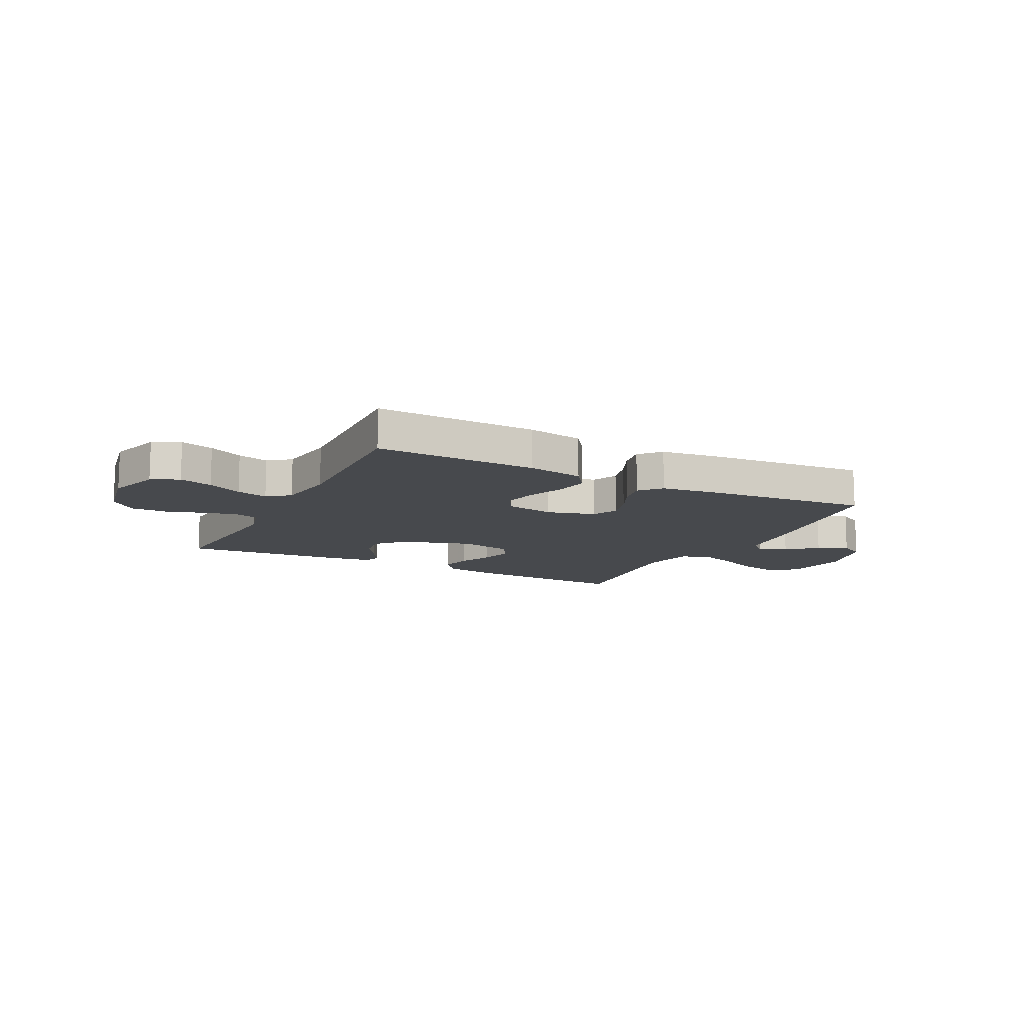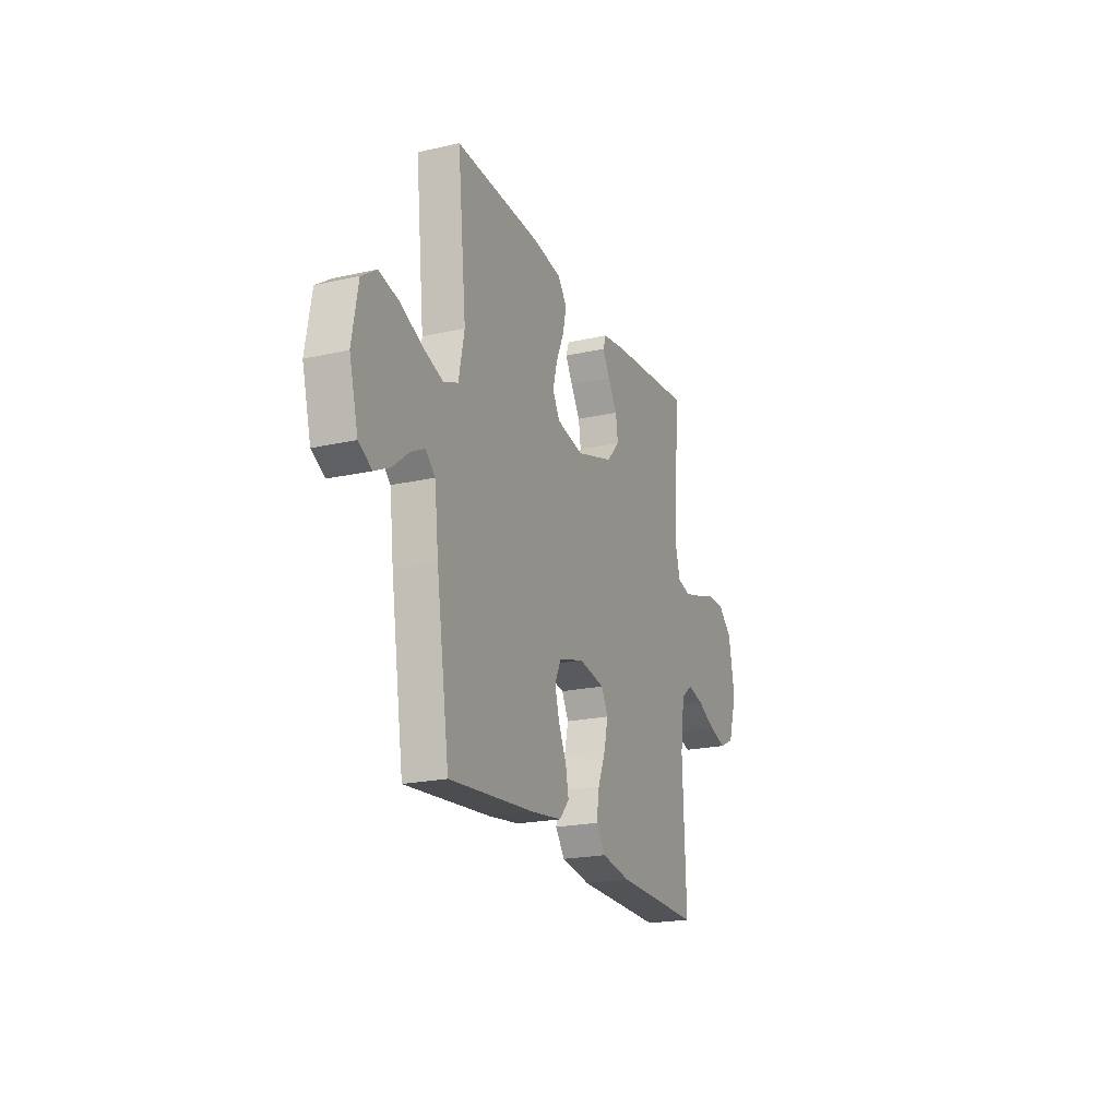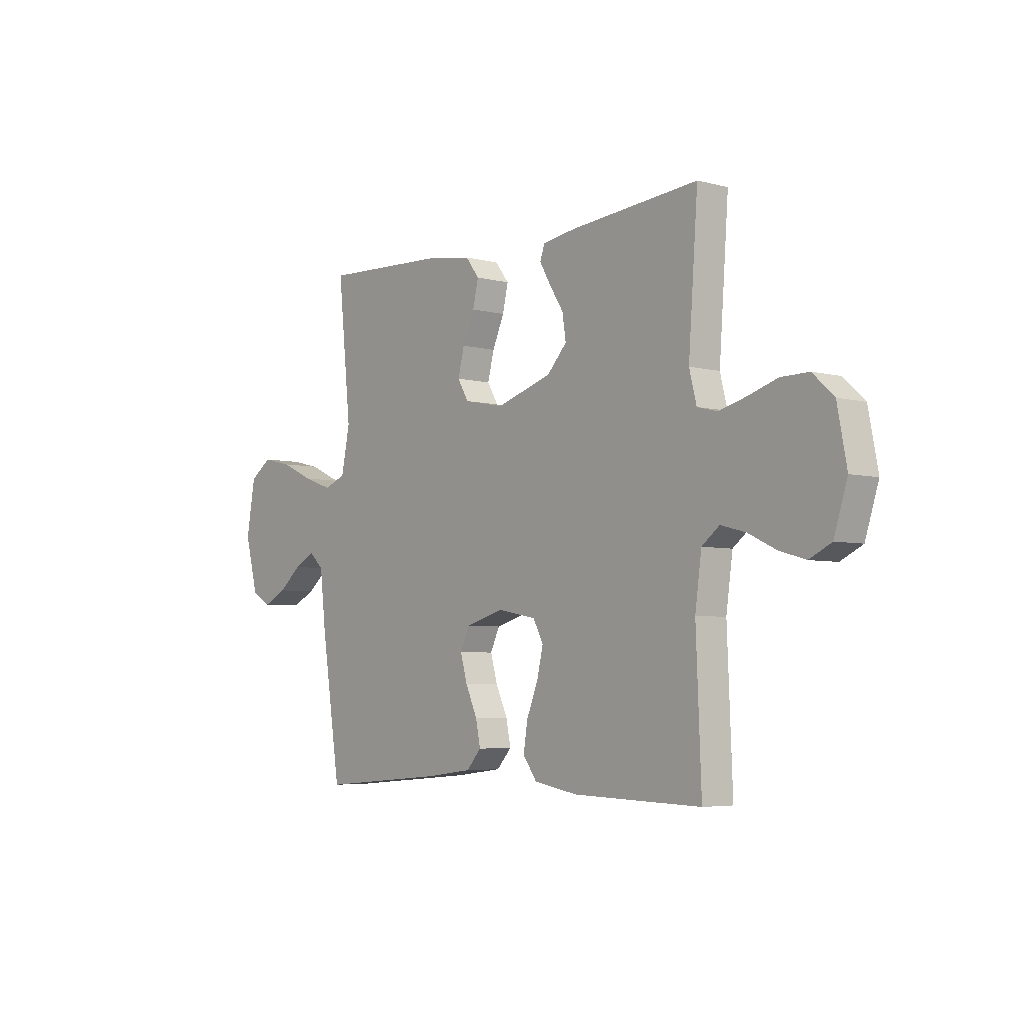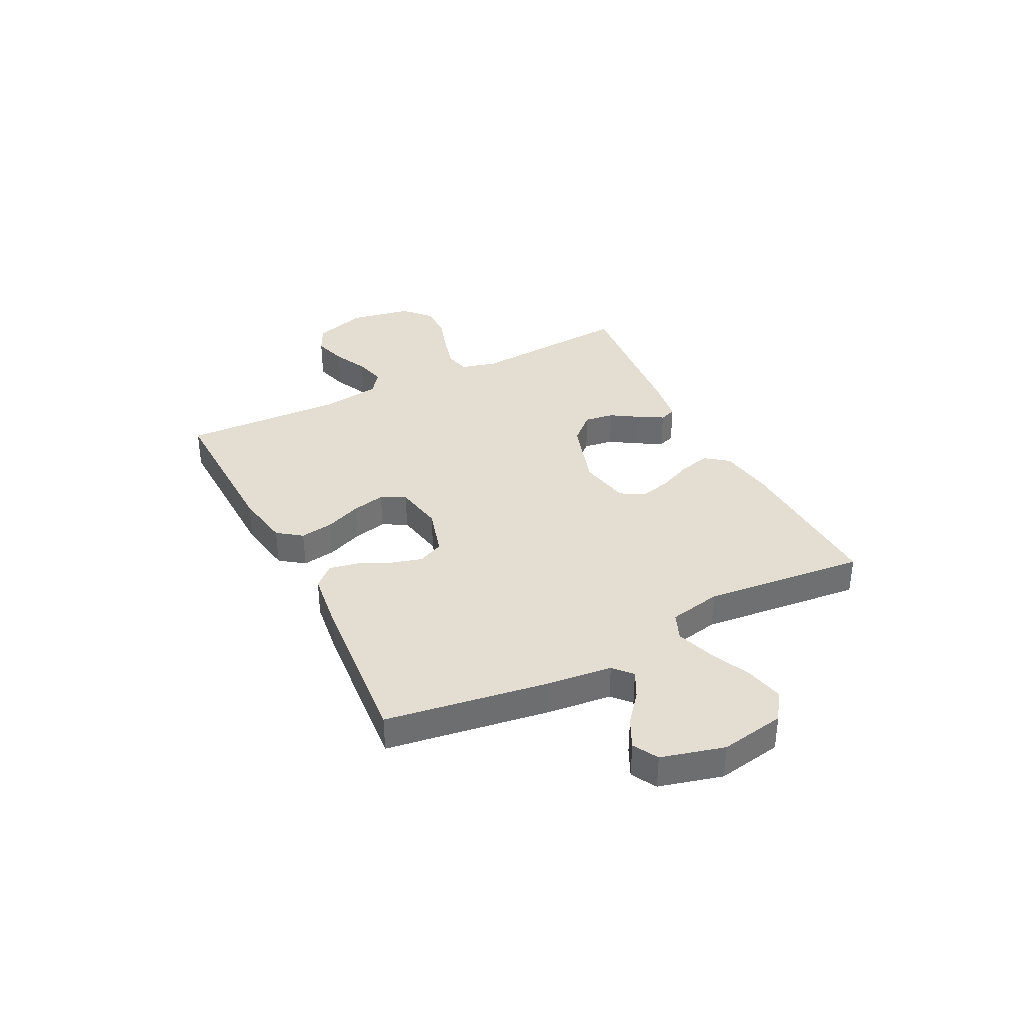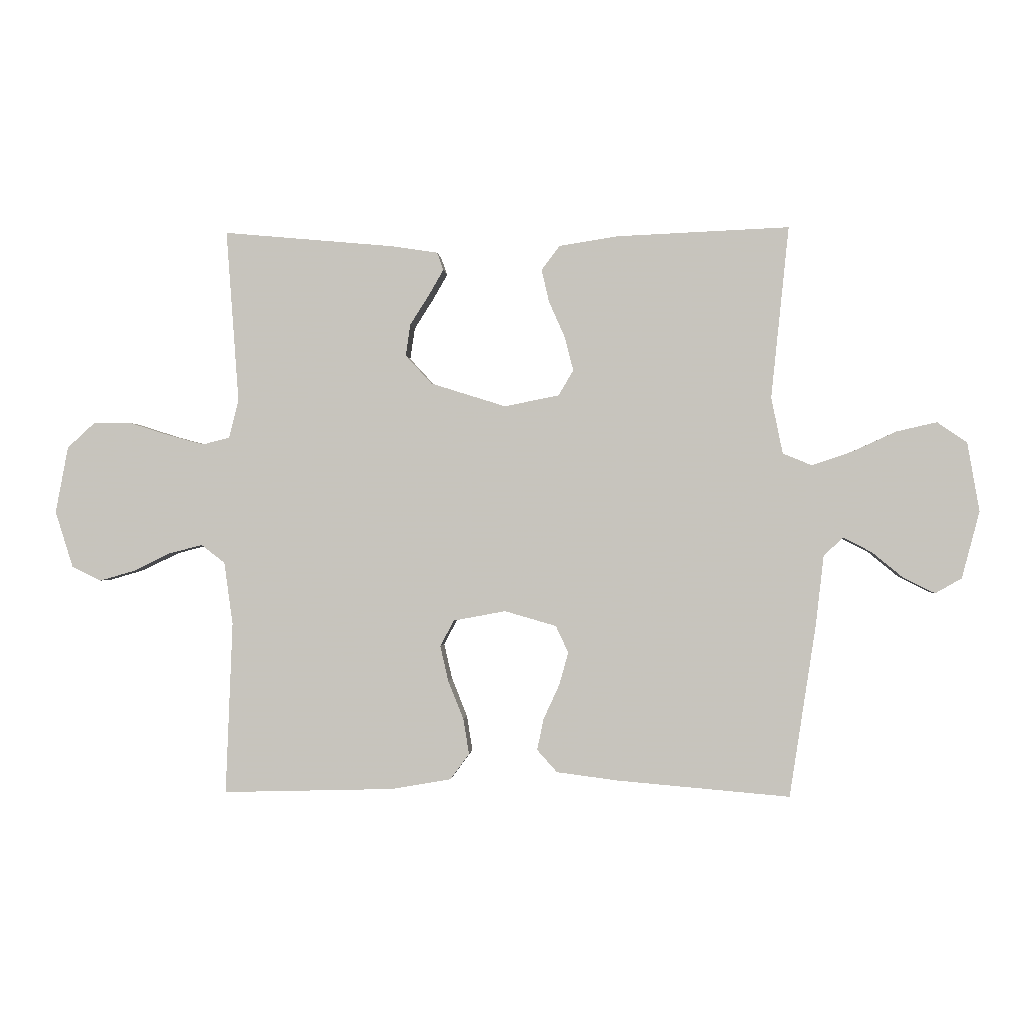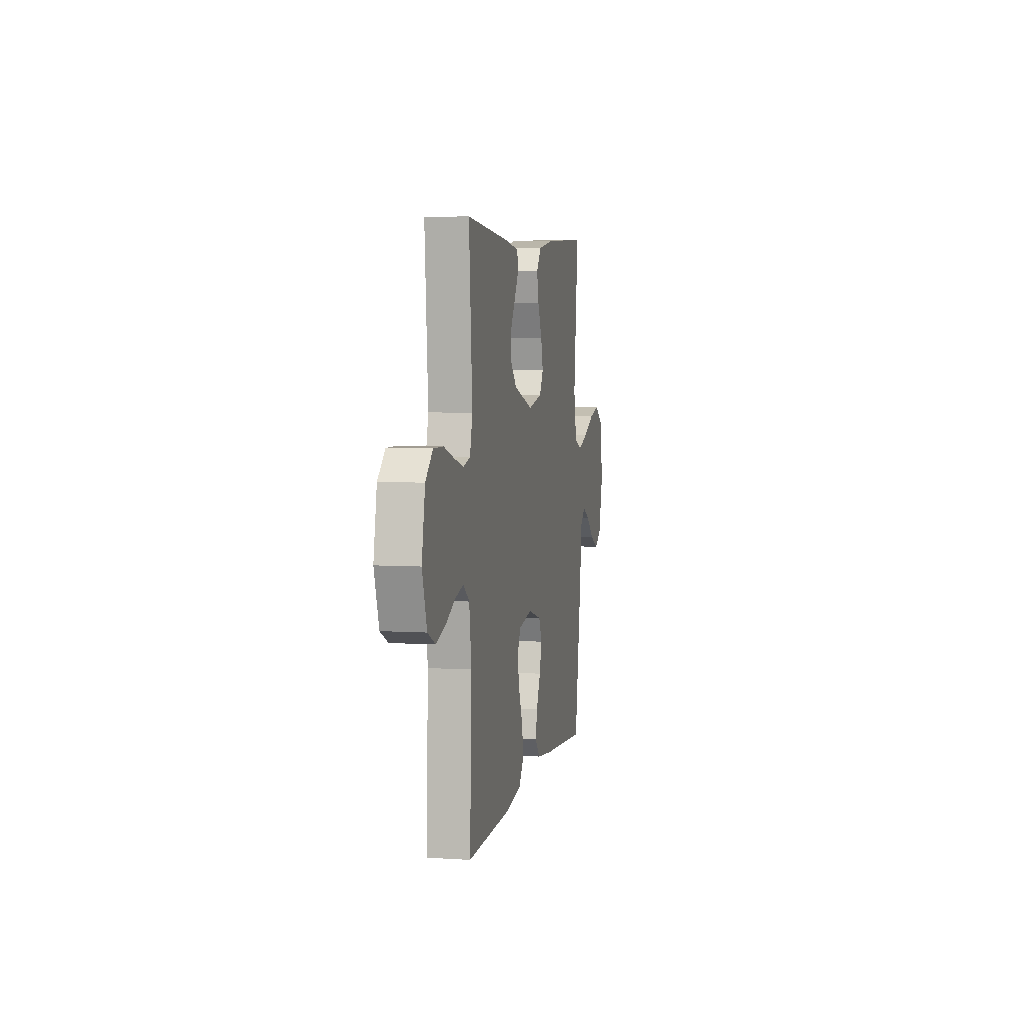
<metadata>
{"format":"obj","ext":"obj","renderer":"f3d","projection":"perspective","resolution":1024,"background":"white","views":[{"elev":-12.1,"azim":153.0,"up":"+Y"},{"elev":-20.9,"azim":-67.9,"up":"+Z"},{"elev":-4.9,"azim":50.4,"up":"+Z"},{"elev":36.3,"azim":-116.8,"up":"+Y"},{"elev":-0.7,"azim":-176.1,"up":"+Z"},{"elev":5.4,"azim":101.3,"up":"+Z"}]}
</metadata>
<code>
v -0.5 0.07 0.5
v -0.2 0.07 0.487
v -0.097 0.07 0.471
v -0.065 0.07 0.429
v -0.078 0.07 0.372
v -0.106 0.07 0.309
v -0.121 0.07 0.25
v -0.095 0.07 0.206
v 0 0.07 0.187
v 0.131 0.07 0.228
v 0.177 0.07 0.278
v 0.169 0.07 0.333
v 0.136 0.07 0.385
v 0.11 0.07 0.43
v 0.121 0.07 0.461
v 0.2 0.07 0.473
v 0.5 0.07 0.5
v 0.478 0.07 0.2
v 0.495 0.07 0.133
v 0.542 0.07 0.121
v 0.605 0.07 0.138
v 0.674 0.07 0.16
v 0.739 0.07 0.161
v 0.788 0.07 0.116
v 0.81 0.07 0
v 0.779 0.07 -0.098
v 0.728 0.07 -0.123
v 0.666 0.07 -0.105
v 0.602 0.07 -0.074
v 0.544 0.07 -0.059
v 0.503 0.07 -0.091
v 0.488 0.07 -0.2
v 0.5 0.07 -0.5
v 0.2 0.07 -0.492
v 0.097 0.07 -0.474
v 0.064 0.07 -0.429
v 0.074 0.07 -0.367
v 0.101 0.07 -0.3
v 0.115 0.07 -0.238
v 0.091 0.07 -0.193
v 0 0.07 -0.176
v -0.09 0.07 -0.202
v -0.112 0.07 -0.249
v -0.096 0.07 -0.306
v -0.068 0.07 -0.367
v -0.057 0.07 -0.421
v -0.092 0.07 -0.46
v -0.2 0.07 -0.474
v -0.5 0.07 -0.5
v -0.546 0.07 -0.2
v -0.56 0.07 -0.077
v -0.594 0.07 -0.046
v -0.643 0.07 -0.071
v -0.698 0.07 -0.116
v -0.753 0.07 -0.143
v -0.799 0.07 -0.117
v -0.83 0.07 0
v -0.809 0.07 0.12
v -0.757 0.07 0.156
v -0.687 0.07 0.14
v -0.61 0.07 0.105
v -0.54 0.07 0.081
v -0.489 0.07 0.102
v -0.469 0.07 0.2
v -0.5 0 0.5
v -0.2 0 0.487
v -0.097 0 0.471
v -0.065 0 0.429
v -0.078 0 0.372
v -0.106 0 0.309
v -0.121 0 0.25
v -0.095 0 0.206
v 0 0 0.187
v 0.131 0 0.228
v 0.177 0 0.278
v 0.169 0 0.333
v 0.136 0 0.385
v 0.11 0 0.43
v 0.121 0 0.461
v 0.2 0 0.473
v 0.5 0 0.5
v 0.478 0 0.2
v 0.495 0 0.133
v 0.542 0 0.121
v 0.605 0 0.138
v 0.674 0 0.16
v 0.739 0 0.161
v 0.788 0 0.116
v 0.81 0 0
v 0.779 0 -0.098
v 0.728 0 -0.123
v 0.666 0 -0.105
v 0.602 0 -0.074
v 0.544 0 -0.059
v 0.503 0 -0.091
v 0.488 0 -0.2
v 0.5 0 -0.5
v 0.2 0 -0.492
v 0.097 0 -0.474
v 0.064 0 -0.429
v 0.074 0 -0.367
v 0.101 0 -0.3
v 0.115 0 -0.238
v 0.091 0 -0.193
v 0 0 -0.176
v -0.09 0 -0.202
v -0.112 0 -0.249
v -0.096 0 -0.306
v -0.068 0 -0.367
v -0.057 0 -0.421
v -0.092 0 -0.46
v -0.2 0 -0.474
v -0.5 0 -0.5
v -0.546 0 -0.2
v -0.56 0 -0.077
v -0.594 0 -0.046
v -0.643 0 -0.071
v -0.698 0 -0.116
v -0.753 0 -0.143
v -0.799 0 -0.117
v -0.83 0 0
v -0.809 0 0.12
v -0.757 0 0.156
v -0.687 0 0.14
v -0.61 0 0.105
v -0.54 0 0.081
v -0.489 0 0.102
v -0.469 0 0.2
f 59 60 61
f 58 59 61
f 57 58 61
f 56 57 61
f 55 56 61
f 54 55 61
f 53 54 61
f 52 53 61 62
f 51 52 62 63
f 50 51 63
f 49 50 63
f 48 49 63
f 47 48 63
f 46 47 63
f 45 46 63
f 44 45 63
f 36 37 38
f 35 36 38
f 34 35 38
f 33 34 38
f 32 33 38
f 31 32 38 39
f 30 31 39 40
f 27 28 29
f 26 27 29
f 25 26 29
f 24 25 29
f 23 24 29
f 22 23 29
f 21 22 29
f 20 21 29 30
f 30 40 41
f 20 30 41
f 19 20 41
f 16 17 18
f 15 16 18
f 14 15 18
f 13 14 18
f 12 13 18
f 11 12 18 19
f 4 5 6
f 3 4 6
f 2 3 6
f 1 2 6
f 64 1 6
f 64 6 7
f 43 44 63 64
f 64 7 8
f 43 64 8
f 42 43 8
f 19 41 42
f 11 19 42
f 10 11 42
f 9 10 42
f 8 9 42
f 125 124 123
f 125 123 122
f 125 122 121
f 125 121 120
f 125 120 119
f 125 119 118
f 125 118 117
f 126 125 117 116
f 127 126 116 115
f 127 115 114
f 127 114 113
f 127 113 112
f 127 112 111
f 127 111 110
f 127 110 109
f 127 109 108
f 102 101 100
f 102 100 99
f 102 99 98
f 102 98 97
f 102 97 96
f 103 102 96 95
f 104 103 95 94
f 93 92 91
f 93 91 90
f 93 90 89
f 93 89 88
f 93 88 87
f 93 87 86
f 93 86 85
f 94 93 85 84
f 105 104 94
f 105 94 84
f 105 84 83
f 82 81 80
f 82 80 79
f 82 79 78
f 82 78 77
f 82 77 76
f 83 82 76 75
f 70 69 68
f 70 68 67
f 70 67 66
f 70 66 65
f 70 65 128
f 71 70 128
f 128 127 108 107
f 72 71 128
f 72 128 107
f 72 107 106
f 106 105 83
f 106 83 75
f 106 75 74
f 106 74 73
f 106 73 72
f 1 65 66 2
f 2 66 67 3
f 3 67 68 4
f 4 68 69 5
f 5 69 70 6
f 6 70 71 7
f 7 71 72 8
f 8 72 73 9
f 9 73 74 10
f 10 74 75 11
f 11 75 76 12
f 12 76 77 13
f 13 77 78 14
f 14 78 79 15
f 15 79 80 16
f 16 80 81 17
f 17 81 82 18
f 18 82 83 19
f 19 83 84 20
f 20 84 85 21
f 21 85 86 22
f 22 86 87 23
f 23 87 88 24
f 24 88 89 25
f 25 89 90 26
f 26 90 91 27
f 27 91 92 28
f 28 92 93 29
f 29 93 94 30
f 30 94 95 31
f 31 95 96 32
f 32 96 97 33
f 33 97 98 34
f 34 98 99 35
f 35 99 100 36
f 36 100 101 37
f 37 101 102 38
f 38 102 103 39
f 39 103 104 40
f 40 104 105 41
f 41 105 106 42
f 42 106 107 43
f 43 107 108 44
f 44 108 109 45
f 45 109 110 46
f 46 110 111 47
f 47 111 112 48
f 48 112 113 49
f 49 113 114 50
f 50 114 115 51
f 51 115 116 52
f 52 116 117 53
f 53 117 118 54
f 54 118 119 55
f 55 119 120 56
f 56 120 121 57
f 57 121 122 58
f 58 122 123 59
f 59 123 124 60
f 60 124 125 61
f 61 125 126 62
f 62 126 127 63
f 63 127 128 64
f 64 128 65 1

</code>
